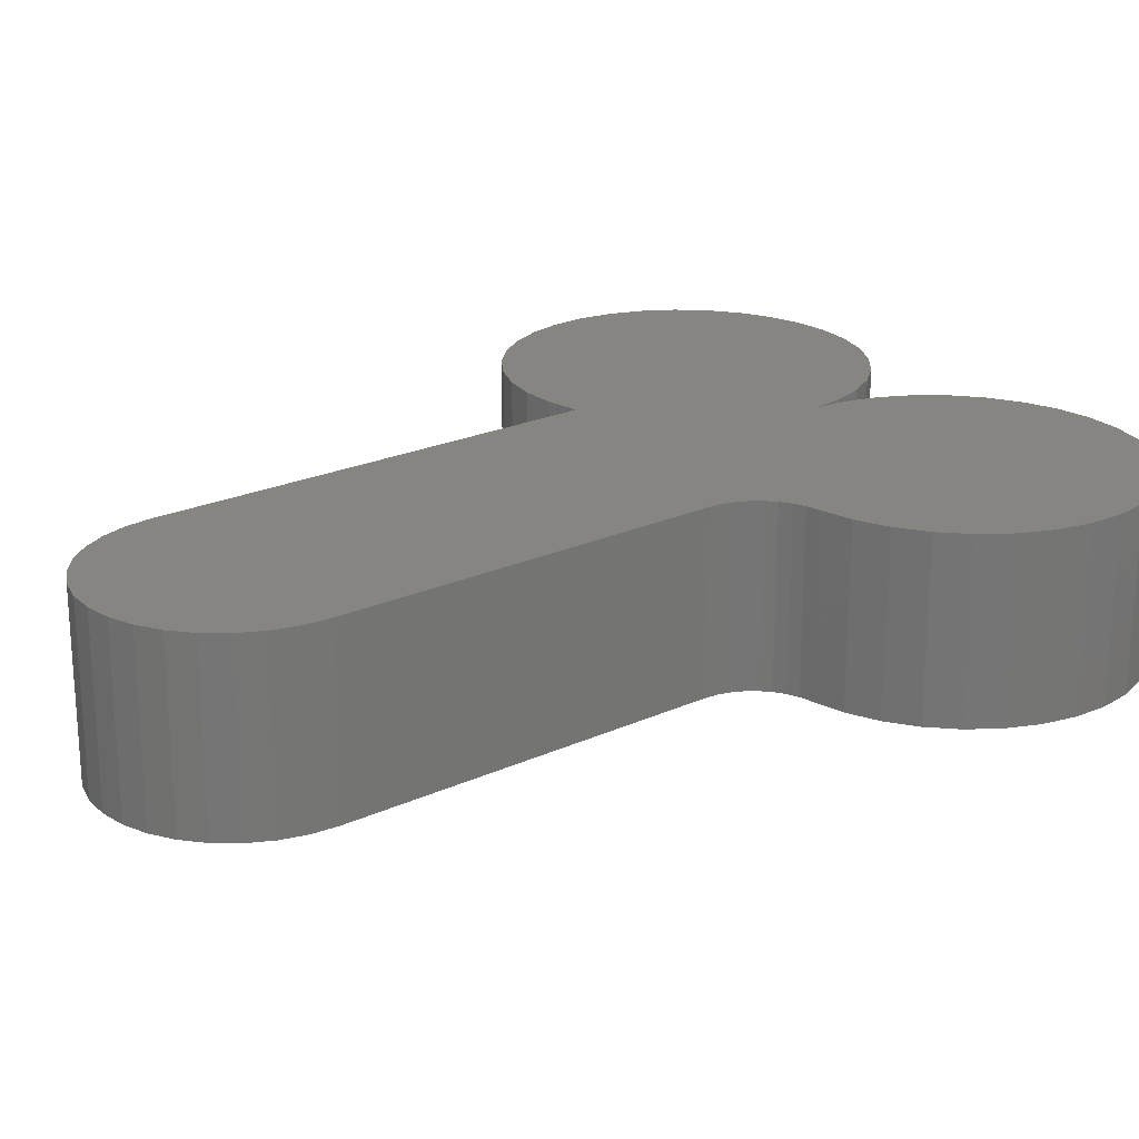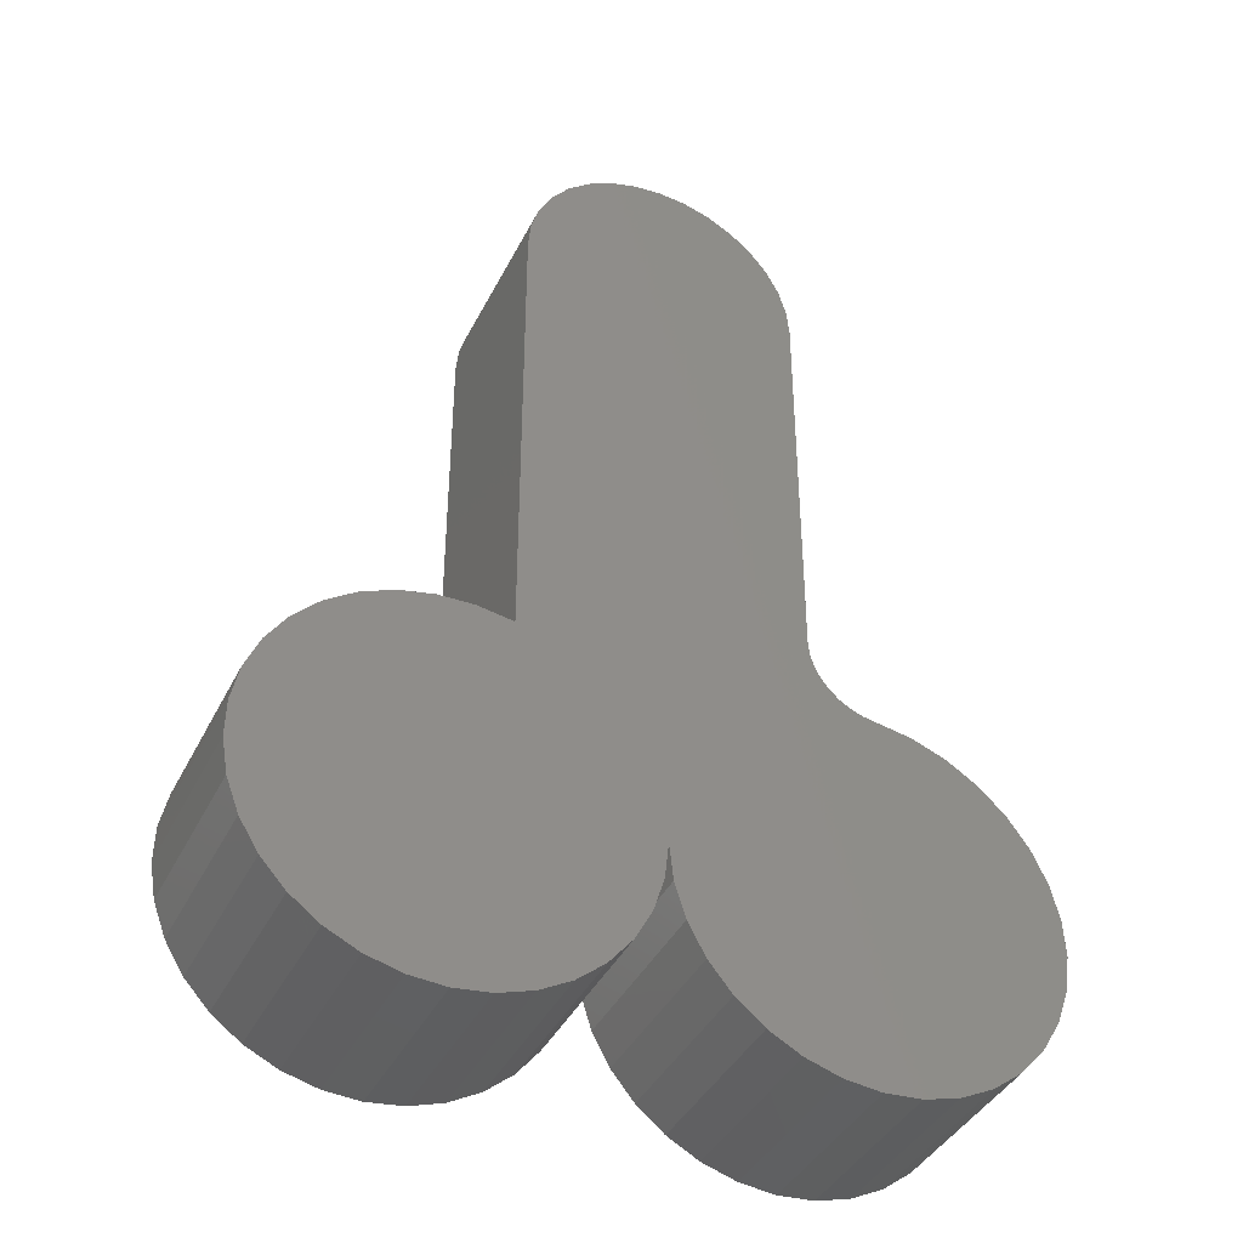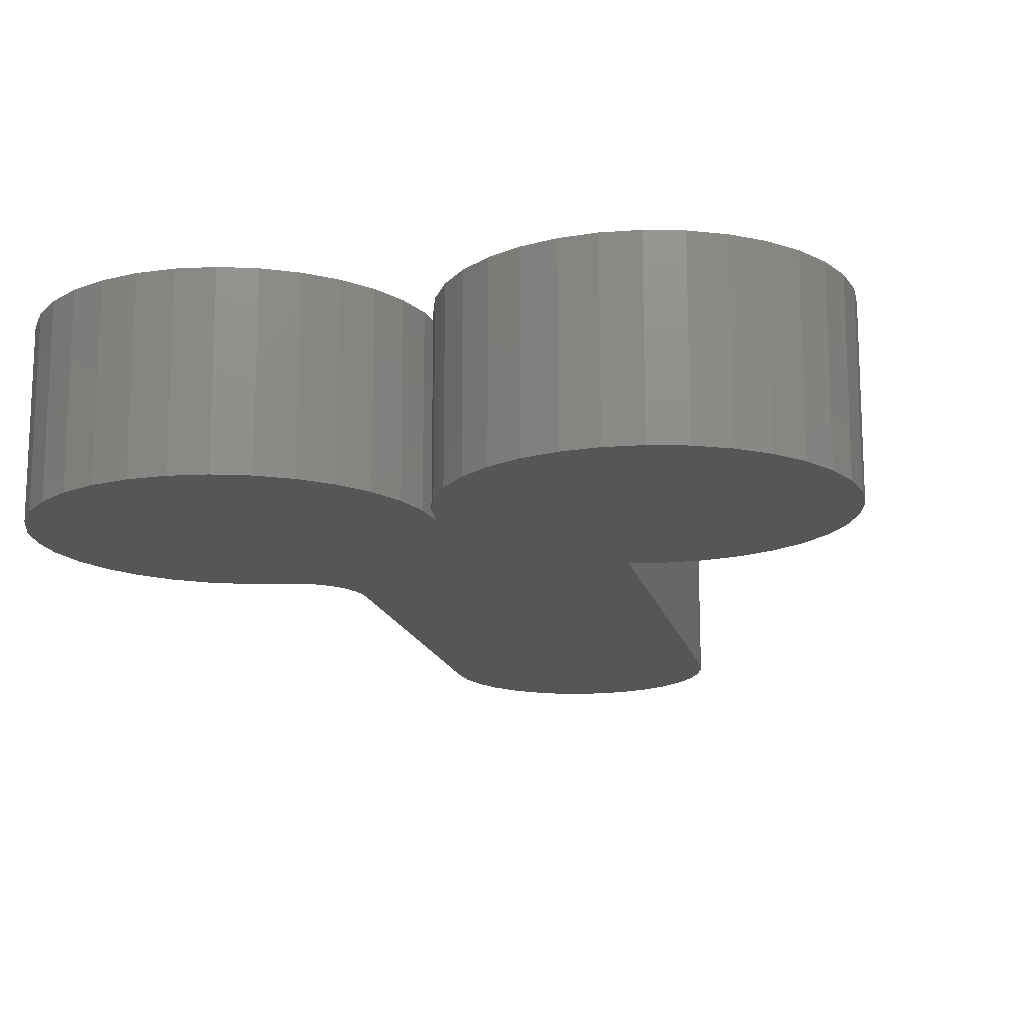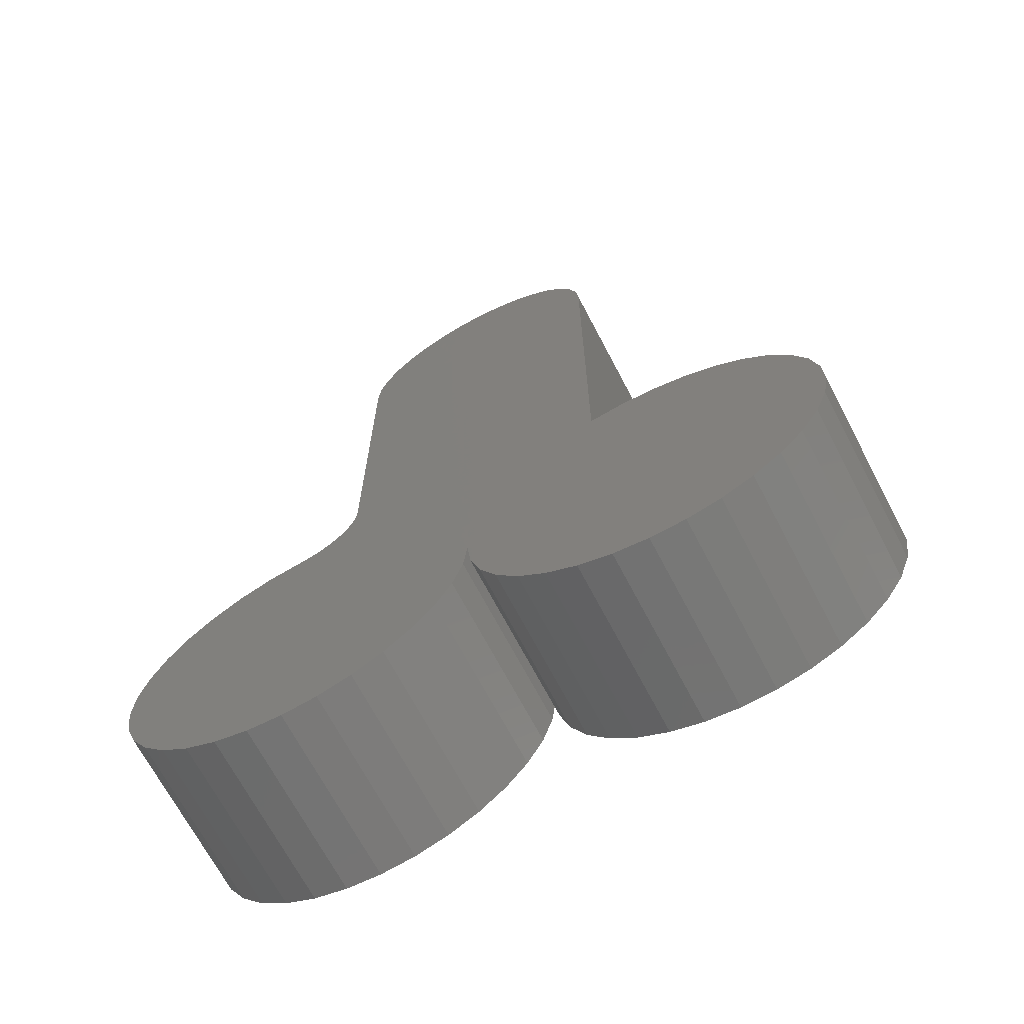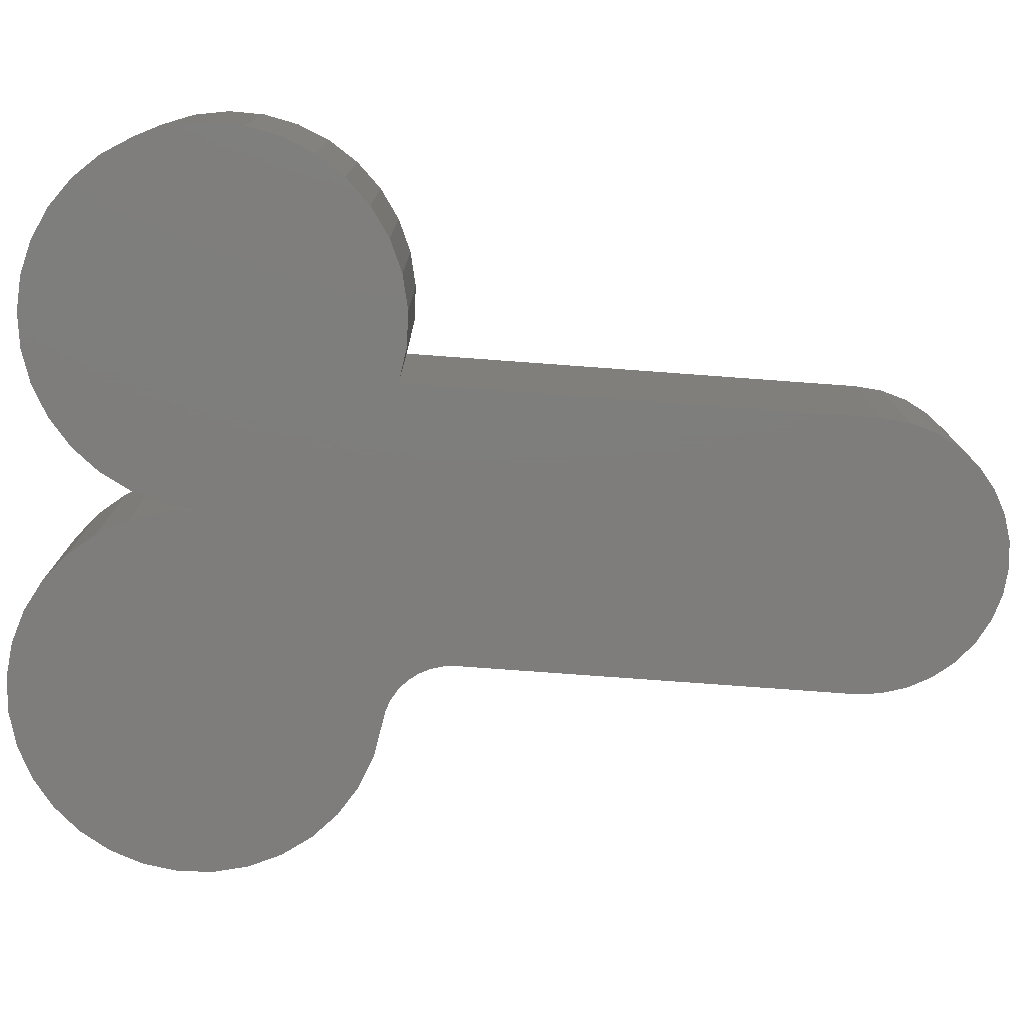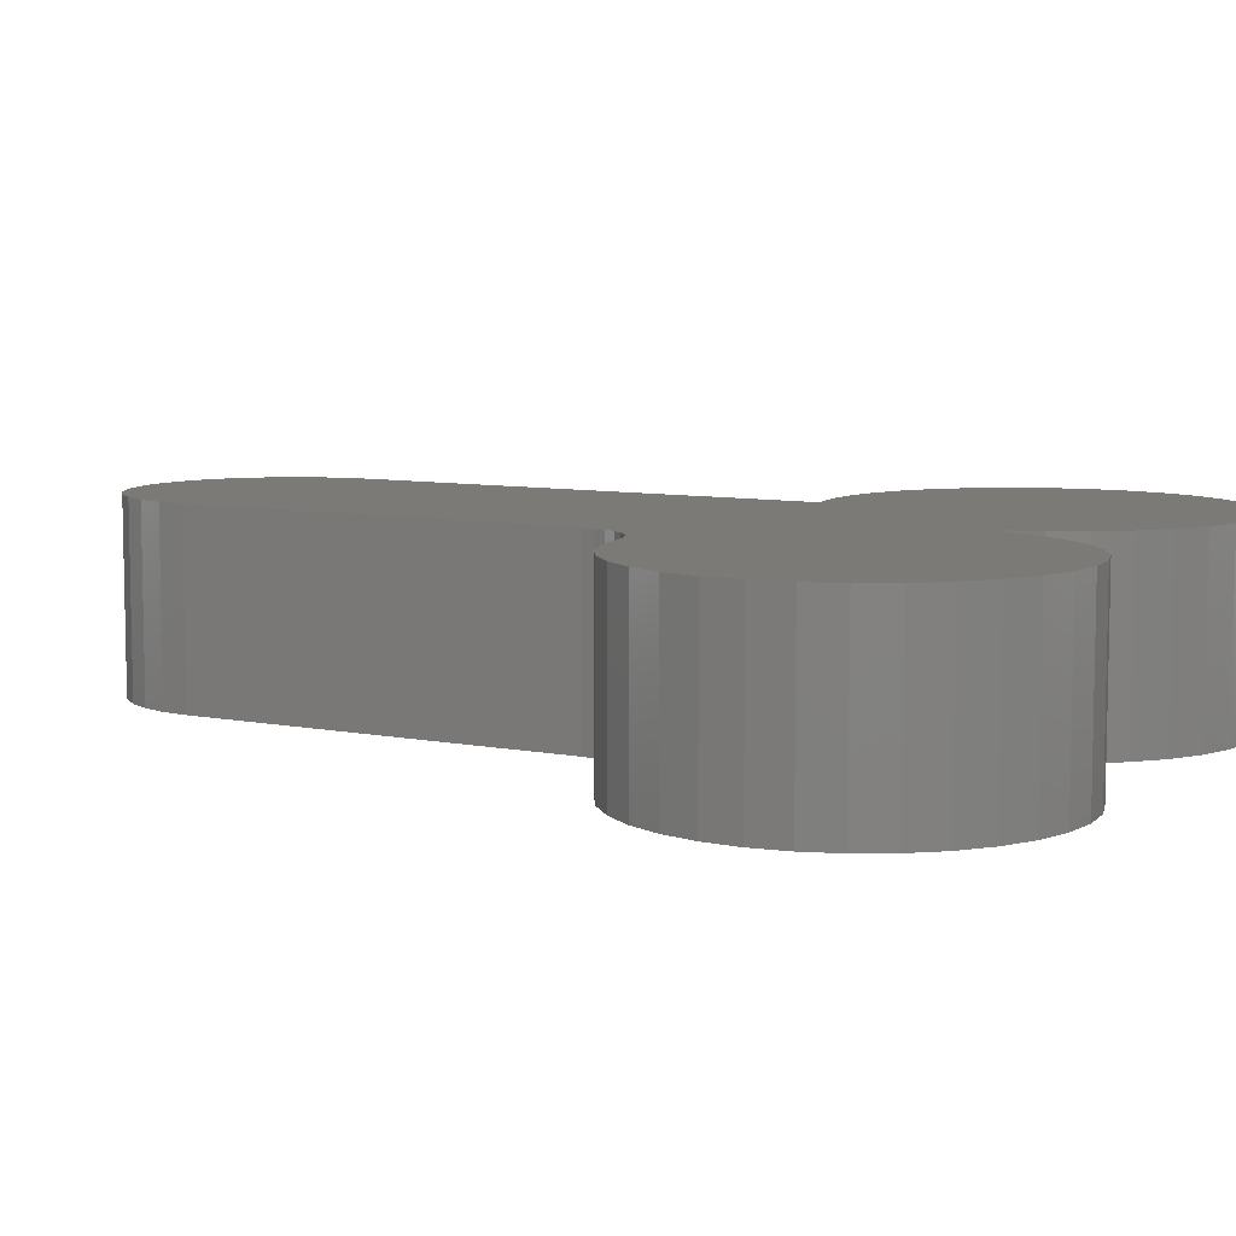
<metadata>
{"format":"stl","ext":"stl","renderer":"f3d","projection":"perspective","resolution":1024,"background":"white","views":[{"elev":22.1,"azim":-128.6,"up":"+Z"},{"elev":-40.2,"azim":155.3,"up":"+Y"},{"elev":-15.7,"azim":12.6,"up":"+Z"},{"elev":-68.8,"azim":27.7,"up":"+Y"},{"elev":-77.3,"azim":85.8,"up":"+Z"},{"elev":7.8,"azim":-60.4,"up":"+Z"}]}
</metadata>
<code>
# stl→obj: 152 verts, 300 faces
v -0.1243 0.2328 0.1641
v -0.1243 0.5854 0.1641
v -0.1243 0.2328 0
v -0.1243 0.5854 0
v 0.0004934 0.0009868 0
v 0.0004934 0.0009868 0.1641
v -0.003038 -0.03104 0
v -0.003038 -0.03104 0.1641
v -0.01262 -0.0618 0
v -0.01262 -0.0618 0.1641
v -0.02791 -0.09017 0
v -0.02791 -0.09017 0.1641
v -0.04834 -0.1151 0
v -0.04834 -0.1151 0.1641
v -0.07315 -0.1357 0
v -0.07315 -0.1357 0.1641
v -0.1014 -0.1511 0
v -0.1014 -0.1511 0.1641
v -0.1321 -0.1608 0
v -0.1321 -0.1608 0.1641
v -0.1641 -0.1645 0
v -0.1641 -0.1645 0.1641
v -0.1963 -0.1621 0
v -0.1963 -0.1621 0.1641
v -0.2273 -0.1535 0
v -0.2273 -0.1535 0.1641
v -0.2562 -0.1391 0
v -0.2562 -0.1391 0.1641
v -0.2818 -0.1196 0
v -0.2818 -0.1196 0.1641
v -0.3031 -0.09543 0
v -0.3031 -0.09543 0.1641
v -0.3195 -0.06767 0
v -0.3195 -0.06767 0.1641
v -0.3302 -0.03729 0
v -0.3302 -0.03729 0.1641
v -0.335 -0.005425 0
v -0.335 -0.005425 0.1641
v -0.3336 0.02677 0
v -0.3336 0.02677 0.1641
v -0.326 0.05809 0
v -0.326 0.05809 0.1641
v -0.3126 0.0874 0
v -0.3126 0.0874 0.1641
v -0.2939 0.1136 0
v -0.2939 0.1136 0.1641
v -0.2705 0.1357 0
v -0.2705 0.1357 0.1641
v -0.2433 0.153 0
v -0.2433 0.153 0.1641
v -0.2133 0.1648 0
v -0.2133 0.1648 0.1641
v -0.1816 0.1705 0
v -0.1816 0.1705 0.1641
v 0.0004934 0.7103 0
v 0.02485 0.7079 0
v -0.02386 0.7079 0
v -0.04728 0.7008 0
v 0.04827 0.7008 0
v -0.06886 0.6892 0
v 0.1949 -0.1625 0
v 0.1313 -0.1604 0
v 0.2259 -0.1544 0
v 0.163 -0.1645 0
v 0.1253 0.1655 0
v 0.1569 0.1708 0
v 0.1888 0.1699 0
v 0.22 0.163 0
v -0.1701 0.1726 0
v -0.1593 0.1767 0
v -0.1494 0.1828 0
v -0.1408 0.1905 0
v -0.1338 0.1998 0
v -0.1286 0.2101 0
v -0.1254 0.2213 0
v 0.1253 0.5854 0
v 0.3351 0.02234 0
v 0.3357 -0.009619 0
v 0.3302 -0.04111 0
v 0.003971 -0.03078 0
v 0.06985 0.6892 0
v 0.08877 0.6737 0
v -0.08778 0.6737 0
v 0.1043 0.6548 0
v -0.1033 0.6548 0
v 0.1158 0.6332 0
v -0.1148 0.6332 0
v 0.1229 0.6098 0
v -0.1219 0.6098 0
v 0.316 0.08304 0
v 0.3285 0.0536 0
v 0.2983 0.1096 0
v 0.2757 0.1323 0
v 0.2494 0.1503 0
v 0.101 -0.1505 0
v 0.07305 -0.1349 0
v 0.2547 -0.1407 0
v 0.04858 -0.1143 0
v 0.2804 -0.1217 0
v 0.02846 -0.08951 0
v 0.3021 -0.09817 0
v 0.01341 -0.06132 0
v 0.3189 -0.07098 0
v -0.02386 0.7079 0.1641
v 0.02485 0.7079 0.1641
v 0.0004934 0.7103 0.1641
v -0.04728 0.7008 0.1641
v 0.04827 0.7008 0.1641
v -0.06886 0.6892 0.1641
v 0.2259 -0.1544 0.1641
v 0.1313 -0.1604 0.1641
v 0.1949 -0.1625 0.1641
v 0.163 -0.1645 0.1641
v 0.1253 0.1655 0.1641
v 0.1253 0.5854 0.1641
v -0.1254 0.2213 0.1641
v -0.1286 0.2101 0.1641
v -0.1338 0.1998 0.1641
v -0.1408 0.1905 0.1641
v -0.1494 0.1828 0.1641
v -0.1593 0.1767 0.1641
v -0.1701 0.1726 0.1641
v 0.22 0.163 0.1641
v 0.1888 0.1699 0.1641
v 0.1569 0.1708 0.1641
v 0.003971 -0.03078 0.1641
v 0.3302 -0.04111 0.1641
v 0.3357 -0.009619 0.1641
v 0.3351 0.02234 0.1641
v -0.1219 0.6098 0.1641
v 0.1229 0.6098 0.1641
v -0.1148 0.6332 0.1641
v 0.1158 0.6332 0.1641
v -0.1033 0.6548 0.1641
v 0.1043 0.6548 0.1641
v -0.08778 0.6737 0.1641
v 0.08877 0.6737 0.1641
v 0.06985 0.6892 0.1641
v 0.3285 0.0536 0.1641
v 0.316 0.08304 0.1641
v 0.2983 0.1096 0.1641
v 0.2757 0.1323 0.1641
v 0.2494 0.1503 0.1641
v 0.3189 -0.07098 0.1641
v 0.01341 -0.06132 0.1641
v 0.3021 -0.09817 0.1641
v 0.02846 -0.08951 0.1641
v 0.2804 -0.1217 0.1641
v 0.04858 -0.1143 0.1641
v 0.2547 -0.1407 0.1641
v 0.07305 -0.1349 0.1641
v 0.101 -0.1505 0.1641
f 1 2 3
f 3 2 4
f 5 6 7
f 7 6 8
f 7 8 9
f 9 8 10
f 9 10 11
f 11 10 12
f 11 12 13
f 13 12 14
f 13 14 15
f 15 14 16
f 15 16 17
f 17 16 18
f 17 18 19
f 19 18 20
f 19 20 21
f 21 20 22
f 21 22 23
f 23 22 24
f 23 24 25
f 25 24 26
f 25 26 27
f 27 26 28
f 27 28 29
f 29 28 30
f 29 30 31
f 31 30 32
f 31 32 33
f 33 32 34
f 33 34 35
f 35 34 36
f 35 36 37
f 37 36 38
f 37 38 39
f 39 38 40
f 39 40 41
f 41 40 42
f 41 42 43
f 43 42 44
f 43 44 45
f 45 44 46
f 45 46 47
f 47 46 48
f 47 48 49
f 49 48 50
f 49 50 51
f 51 50 52
f 51 52 53
f 53 52 54
f 19 23 25
f 21 23 19
f 55 56 57
f 58 57 56
f 59 58 56
f 60 58 59
f 61 62 63
f 64 62 61
f 65 66 67
f 65 67 68
f 65 68 51
f 65 51 53
f 65 53 69
f 65 69 70
f 65 70 71
f 65 71 72
f 65 72 73
f 65 73 74
f 65 74 75
f 65 75 3
f 65 3 4
f 65 4 76
f 5 7 35
f 5 35 37
f 5 37 39
f 5 39 77
f 5 77 78
f 5 78 79
f 5 79 80
f 19 25 17
f 17 25 27
f 17 27 15
f 15 27 29
f 15 29 13
f 13 29 31
f 13 31 11
f 11 31 33
f 11 33 9
f 9 33 35
f 9 35 7
f 59 81 60
f 60 81 82
f 60 82 83
f 83 82 84
f 83 84 85
f 85 84 86
f 85 86 87
f 87 86 88
f 87 88 89
f 89 88 76
f 89 76 4
f 45 90 43
f 43 90 91
f 43 91 41
f 41 91 77
f 41 77 39
f 90 45 92
f 92 45 47
f 92 47 93
f 93 47 49
f 93 49 94
f 94 49 51
f 94 51 68
f 62 95 63
f 63 95 96
f 63 96 97
f 97 96 98
f 97 98 99
f 99 98 100
f 99 100 101
f 101 100 102
f 101 102 103
f 103 102 80
f 103 80 79
f 26 24 20
f 20 24 22
f 104 105 106
f 105 104 107
f 105 107 108
f 108 107 109
f 110 111 112
f 112 111 113
f 114 115 2
f 114 2 1
f 114 1 116
f 114 116 117
f 114 117 118
f 114 118 119
f 114 119 120
f 114 120 121
f 114 121 122
f 114 122 54
f 114 54 52
f 114 52 123
f 114 123 124
f 114 124 125
f 6 126 127
f 6 127 128
f 6 128 129
f 6 129 40
f 6 40 38
f 6 38 36
f 6 36 8
f 8 36 10
f 10 36 34
f 10 34 12
f 12 34 32
f 12 32 14
f 14 32 30
f 14 30 16
f 16 30 28
f 16 28 18
f 18 28 26
f 18 26 20
f 2 115 130
f 130 115 131
f 130 131 132
f 132 131 133
f 132 133 134
f 134 133 135
f 134 135 136
f 136 135 137
f 136 137 109
f 109 137 138
f 109 138 108
f 40 129 42
f 42 129 139
f 42 139 44
f 44 139 140
f 44 140 46
f 46 140 141
f 46 141 48
f 48 141 142
f 48 142 50
f 50 142 143
f 50 143 52
f 52 143 123
f 127 126 144
f 144 126 145
f 144 145 146
f 146 145 147
f 146 147 148
f 148 147 149
f 148 149 150
f 150 149 151
f 150 151 110
f 110 151 152
f 110 152 111
f 119 71 120
f 120 71 70
f 120 70 121
f 121 70 69
f 121 69 122
f 122 69 53
f 122 53 54
f 71 119 72
f 72 119 118
f 72 118 73
f 73 118 117
f 73 117 74
f 74 117 116
f 74 116 75
f 75 116 1
f 75 1 3
f 4 2 89
f 89 2 130
f 89 130 87
f 87 130 132
f 87 132 85
f 85 132 134
f 85 134 83
f 83 134 136
f 83 136 60
f 60 136 109
f 60 109 58
f 58 109 107
f 58 107 57
f 57 107 104
f 57 104 55
f 55 104 106
f 55 106 56
f 56 106 105
f 56 105 59
f 59 105 108
f 59 108 81
f 81 108 138
f 81 138 82
f 82 138 137
f 82 137 84
f 84 137 135
f 84 135 86
f 86 135 133
f 86 133 88
f 88 133 131
f 88 131 76
f 76 131 115
f 115 114 76
f 76 114 65
f 65 114 66
f 66 114 125
f 66 125 67
f 67 125 124
f 67 124 68
f 68 124 123
f 68 123 94
f 94 123 143
f 94 143 93
f 93 143 142
f 93 142 92
f 92 142 141
f 92 141 90
f 90 141 140
f 90 140 91
f 91 140 139
f 91 139 77
f 77 139 129
f 77 129 78
f 78 129 128
f 78 128 79
f 79 128 127
f 79 127 103
f 103 127 144
f 103 144 101
f 101 144 146
f 101 146 99
f 99 146 148
f 99 148 97
f 97 148 150
f 97 150 63
f 63 150 110
f 63 110 61
f 61 110 112
f 61 112 64
f 64 112 113
f 64 113 62
f 62 113 111
f 62 111 95
f 95 111 152
f 95 152 96
f 96 152 151
f 96 151 98
f 98 151 149
f 98 149 100
f 100 149 147
f 100 147 102
f 102 147 145
f 102 145 80
f 80 145 126
f 80 126 5
f 5 126 6

</code>
